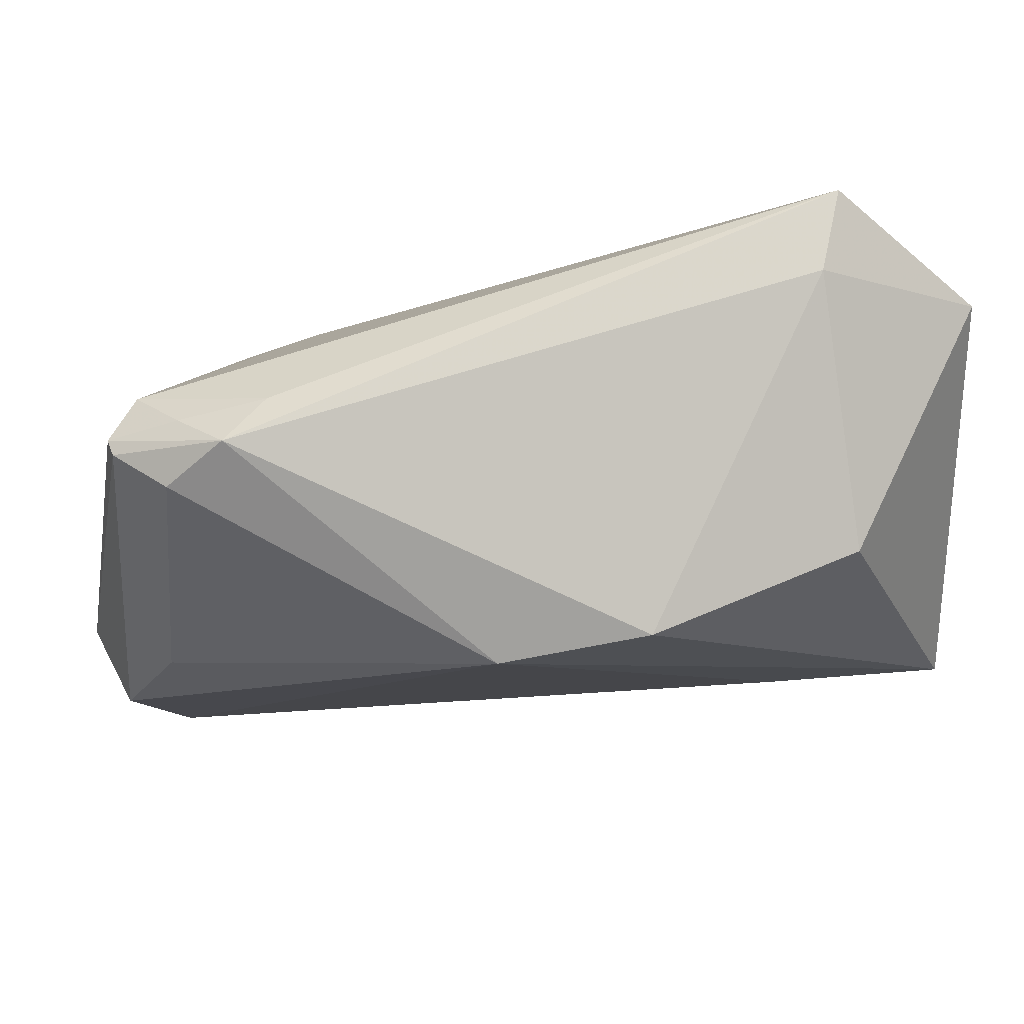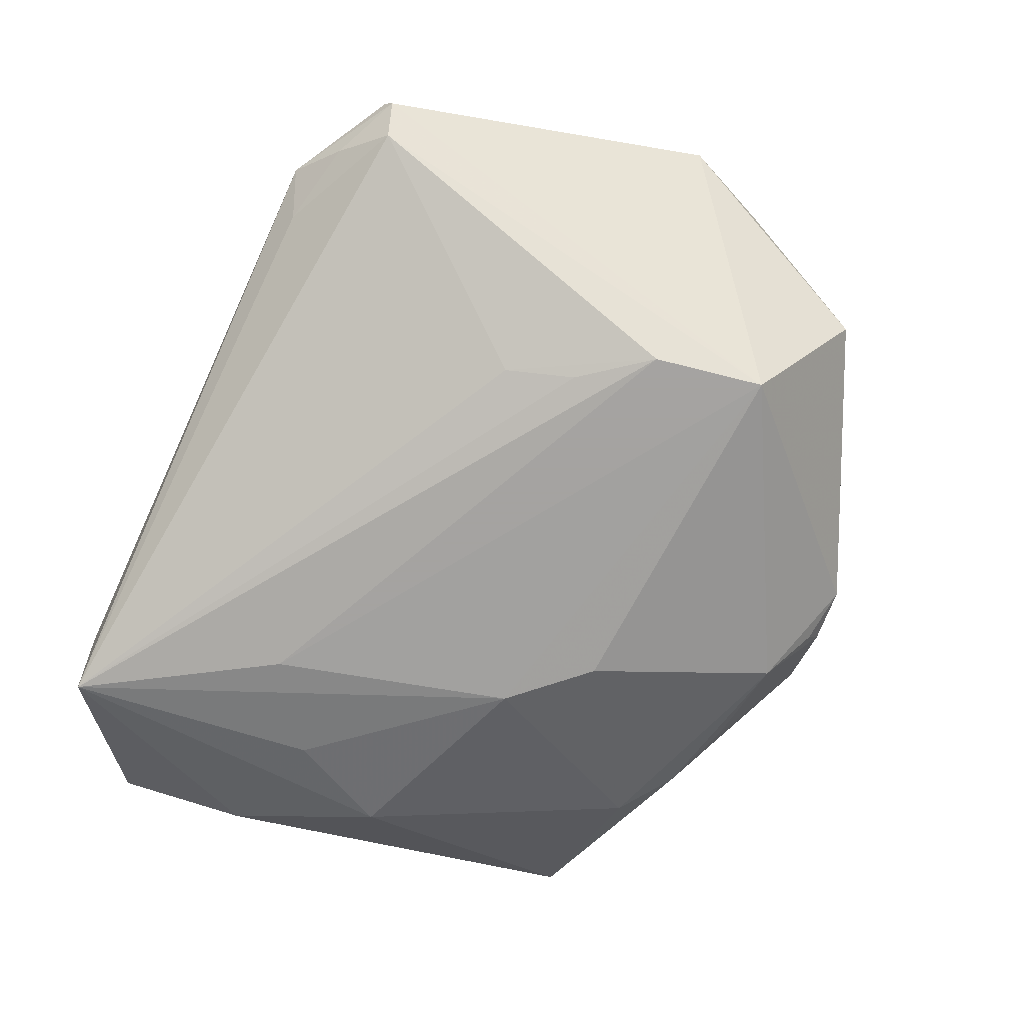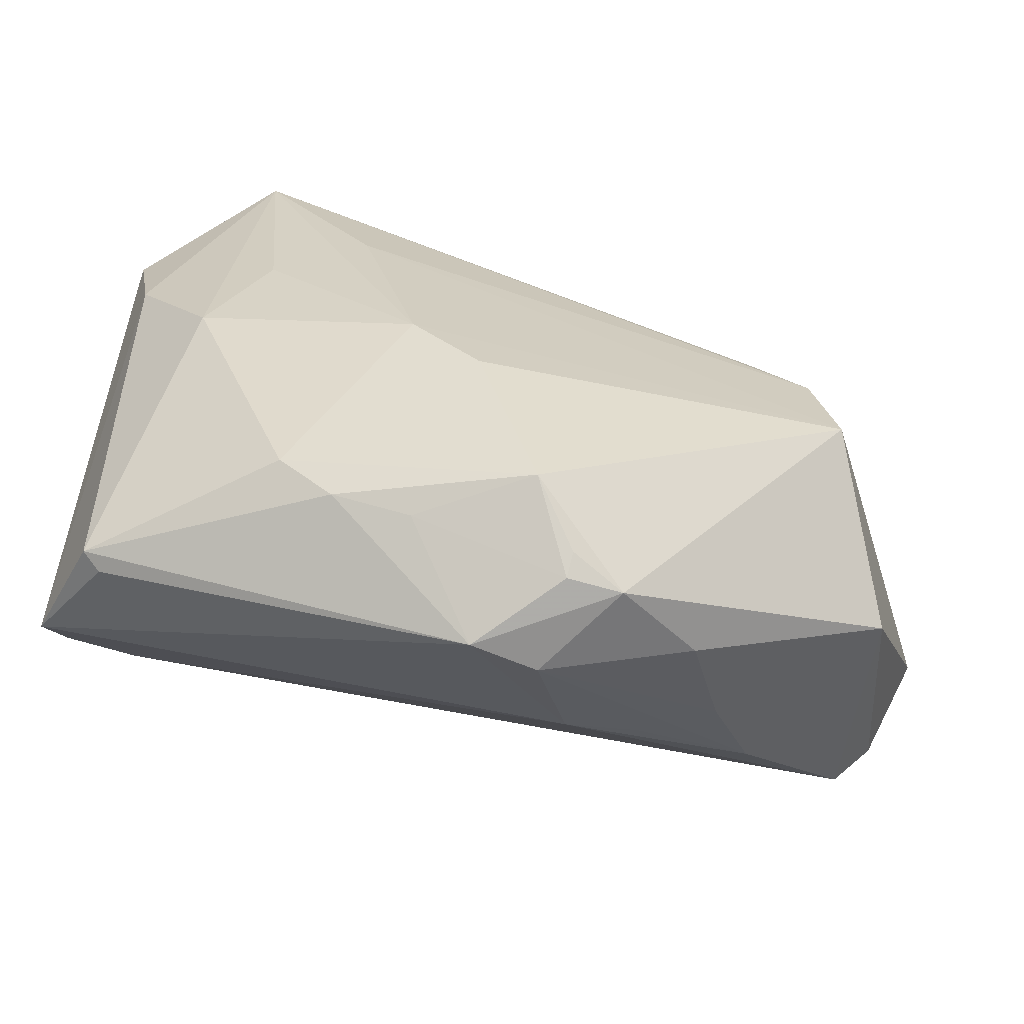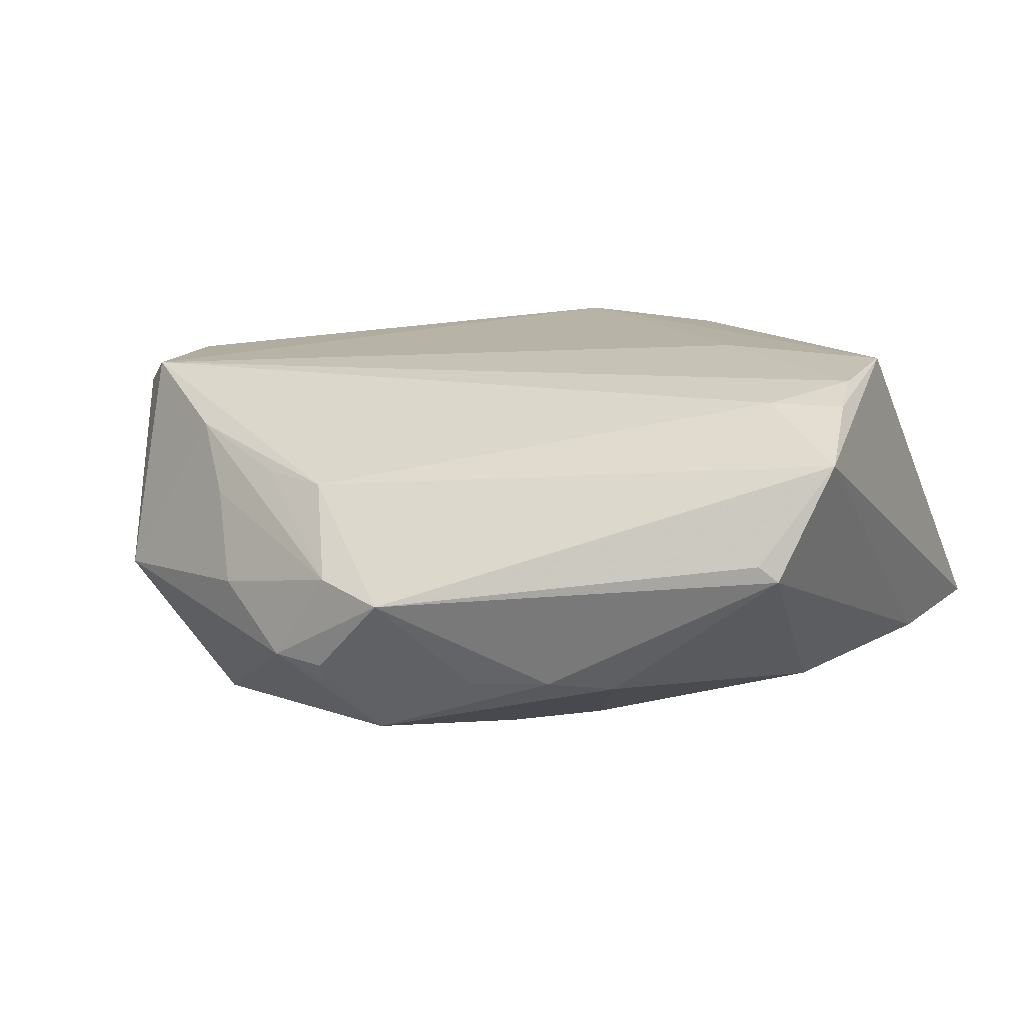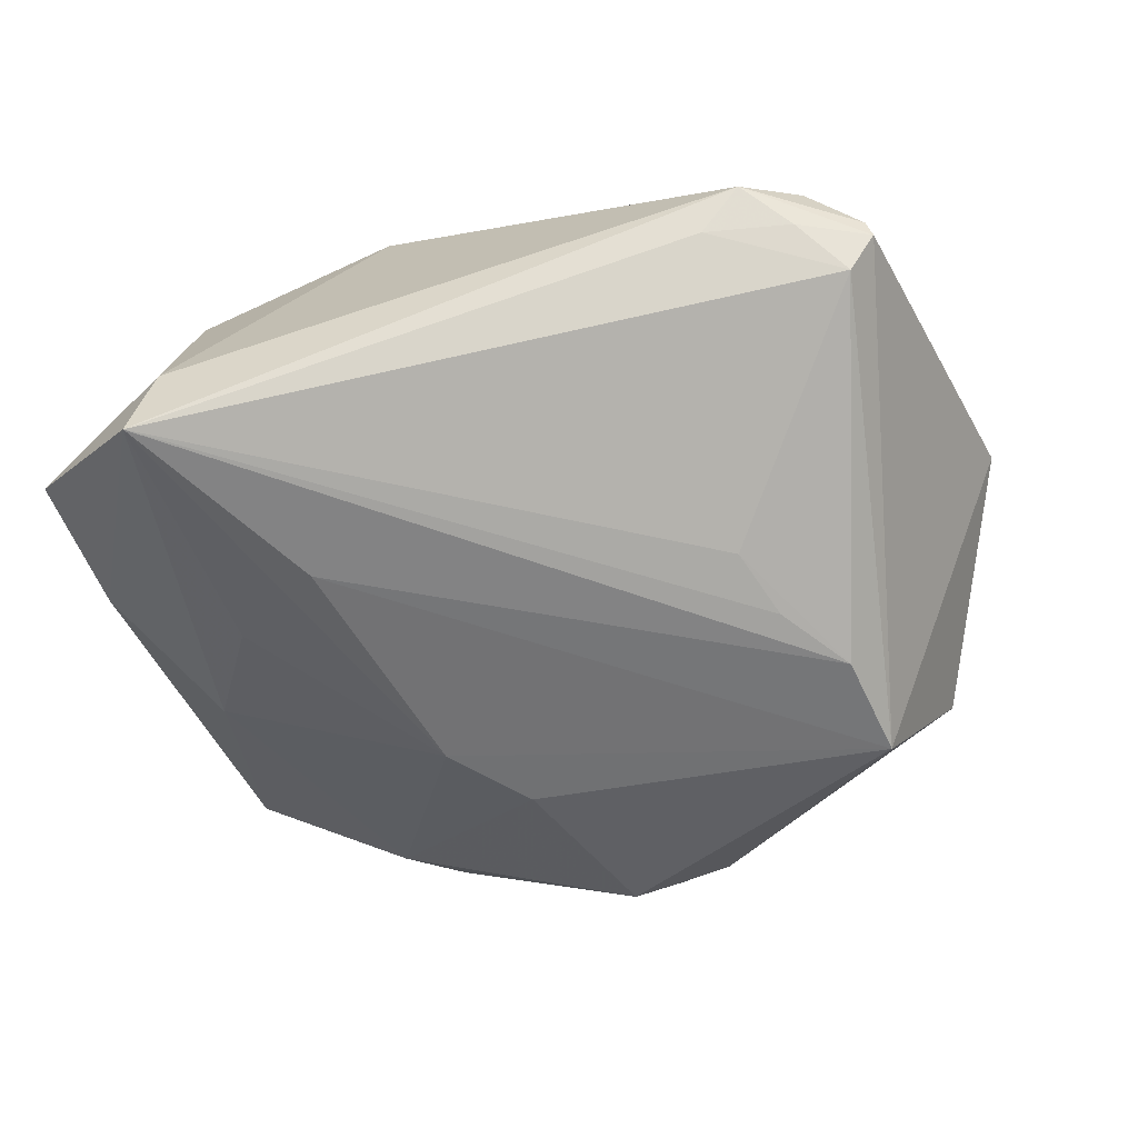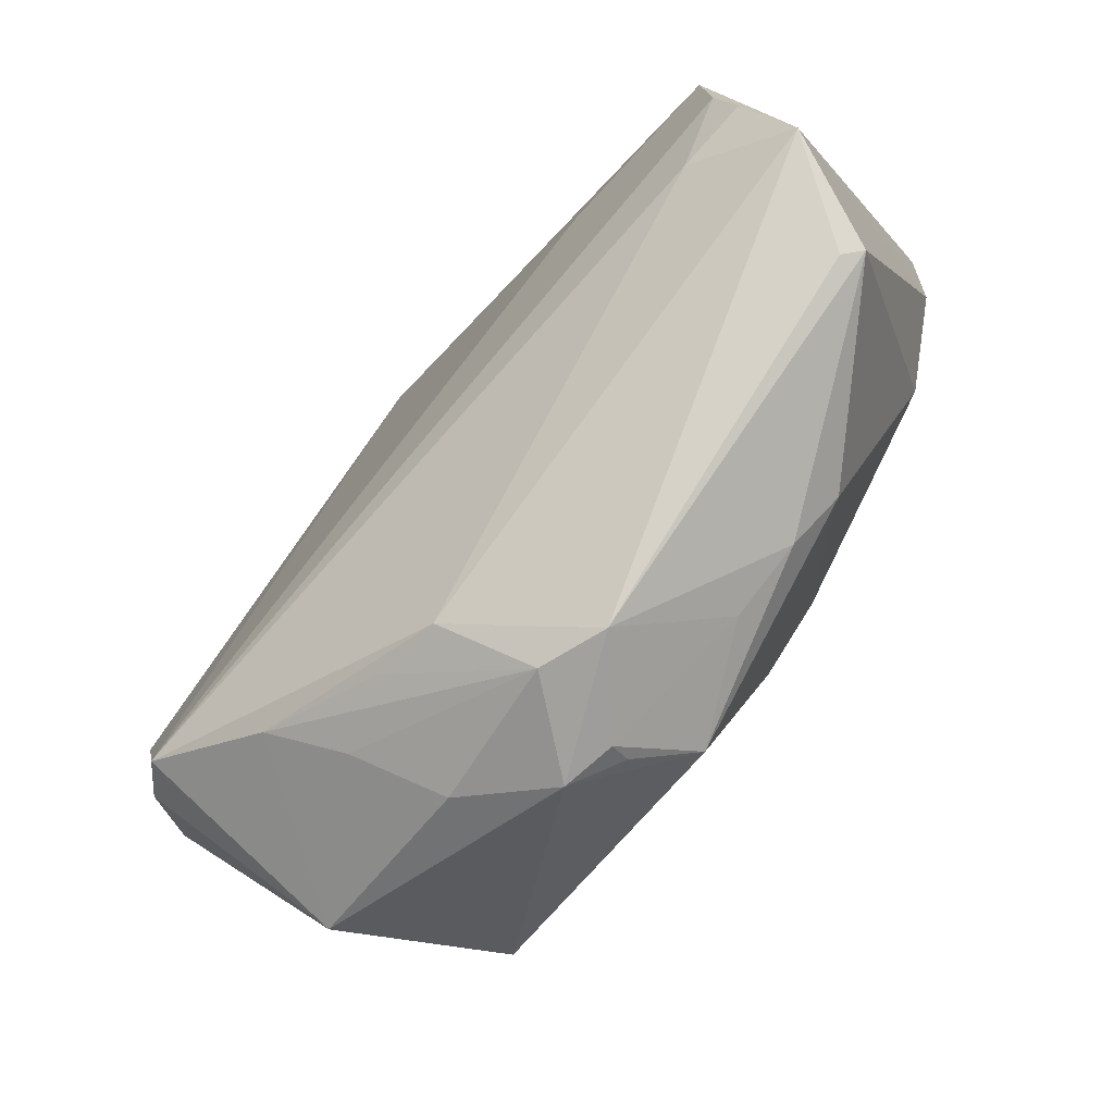
<metadata>
{"format":"obj","ext":"obj","renderer":"f3d","projection":"perspective","resolution":1024,"background":"white","views":[{"elev":77.8,"azim":-4.8,"up":"+Y"},{"elev":-73.1,"azim":-114.3,"up":"+Z"},{"elev":-67.6,"azim":169.3,"up":"+Y"},{"elev":12.5,"azim":27.4,"up":"+Z"},{"elev":-56.8,"azim":-165.5,"up":"+Z"},{"elev":-78.2,"azim":47.6,"up":"+Y"}]}
</metadata>
<code>
v -0.03228 0.03628 -0.003971
v 0.04582 -0.01254 0.01853
v -0.009139 -0.03835 -0.009263
v -0.03374 0.03605 0.00251
v -0.03953 -0.01663 0.01798
v -0.03673 0.03187 -0.007664
v -0.007109 -0.0324 0.008696
v 0.02007 -0.03033 -0.01083
v -0.02271 0.002756 -0.0211
v 0.03132 0.04007 -0.01276
v -0.02235 -0.02949 0.005878
v -0.003701 -0.03699 -0.01203
v 0.0007945 -0.03294 -0.01764
v 0.03123 0.01257 -0.01916
v 0.02687 0.002693 0.02195
v -0.002526 -0.0391 3.77e-06
v 0.04779 -0.02044 0.0137
v -0.003237 0.03081 0.0216
v 0.01211 -0.0329 -0.01114
v -0.03968 0.03289 -0.003417
v 0.04483 -0.007891 0.02056
v 0.004507 -0.04007 -0.001922
v 0.04553 0.01609 -0.01239
v 0.03744 0.00165 -0.01569
v -0.02844 -0.004457 -0.02195
v 0.0075 -0.01369 -0.0215
v 0.01476 -0.005748 -0.02161
v 0.02573 -0.02594 -0.01174
v -0.02002 0.00984 -0.01951
v -0.02755 -0.02457 0.01261
v -0.04779 -0.003305 0.009195
v -0.04305 -0.01388 0.01518
v -0.01784 -0.03481 -0.002913
v 0.04193 -0.0261 0.00363
v 0.01191 0.03336 0.02043
v 0.04506 0.001096 0.02187
v -0.03055 -0.01617 -0.02195
v -0.02332 0.03816 -0.004957
v 0.04382 -0.02531 0.002024
v 0.03386 0.03942 -0.02098
v -0.03751 0.01161 0.01574
v 0.02133 0.01944 -0.02195
v 0.03304 0.03166 0.01358
v -0.02769 0.04007 -0.0006285
v -0.04398 -0.000611 0.01768
v -0.01478 -0.03017 0.00913
v 0.04766 0.02976 -0.01088
v 0.03827 -0.01403 0.01856
v -0.003466 -0.03846 -0.00983
v -0.03915 0.03358 -0.001714
v -0.03774 -0.02579 -0.0048
f 20 44 1
f 50 44 20
f 20 31 50
f 44 50 4
f 40 24 14
f 20 1 6
f 23 24 40
f 40 47 23
f 23 39 24
f 23 47 17
f 17 39 23
f 10 44 35
f 35 43 10
f 40 44 10
f 10 47 40
f 43 47 10
f 38 44 40
f 38 1 44
f 40 6 38
f 38 6 1
f 18 4 41
f 35 44 18
f 44 4 18
f 36 43 35
f 35 18 36
f 36 18 15
f 36 47 43
f 17 47 36
f 15 18 5
f 45 50 31
f 41 4 45
f 45 4 50
f 45 18 41
f 45 5 18
f 24 39 28
f 34 39 17
f 16 3 22
f 39 34 22
f 22 34 17
f 51 3 33
f 33 3 16
f 29 6 40
f 25 6 29
f 32 31 51
f 51 5 32
f 32 45 31
f 5 45 32
f 7 22 17
f 16 22 7
f 48 7 17
f 5 7 48
f 21 36 15
f 15 5 21
f 5 48 21
f 49 22 3
f 19 49 13
f 22 49 19
f 26 28 13
f 11 33 16
f 40 25 9
f 9 29 40
f 25 29 9
f 2 48 17
f 2 21 48
f 17 36 2
f 36 21 2
f 12 3 13
f 13 49 12
f 12 49 3
f 39 22 8
f 22 19 8
f 8 28 39
f 13 28 8
f 8 19 13
f 37 26 13
f 13 3 37
f 51 31 37
f 37 3 51
f 37 31 20
f 20 6 37
f 37 6 25
f 24 28 27
f 28 26 27
f 27 14 24
f 40 14 27
f 26 37 27
f 30 7 5
f 30 5 51
f 30 11 16
f 51 33 30
f 33 11 30
f 42 25 40
f 40 27 42
f 42 37 25
f 42 27 37
f 16 7 46
f 46 30 16
f 7 30 46

</code>
